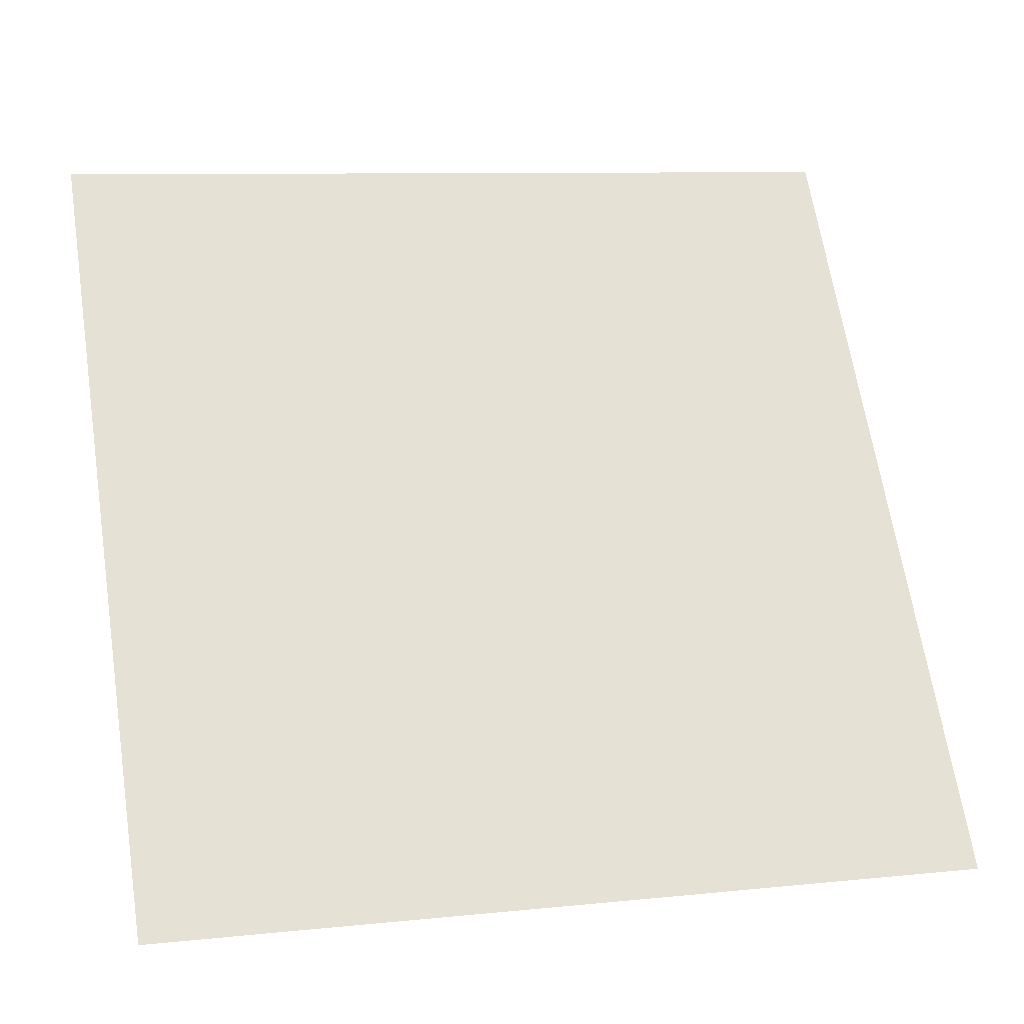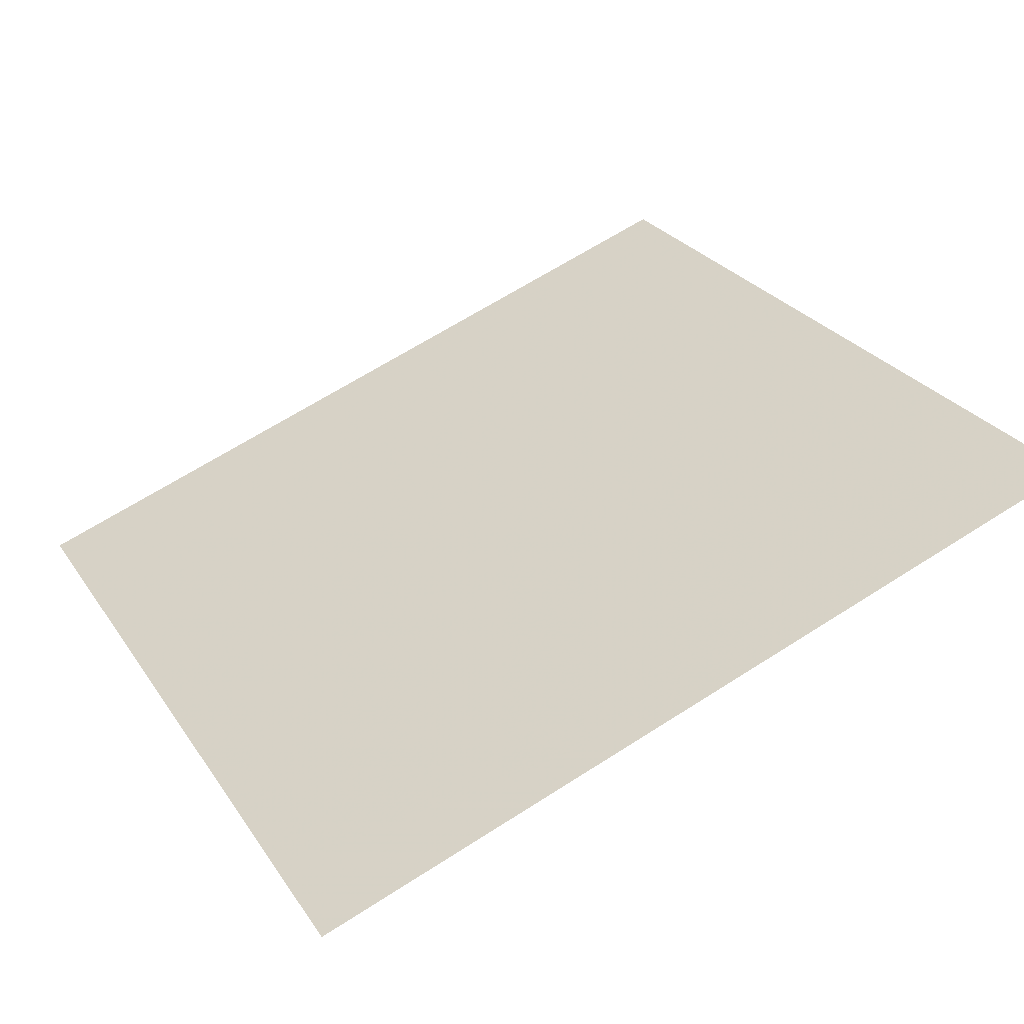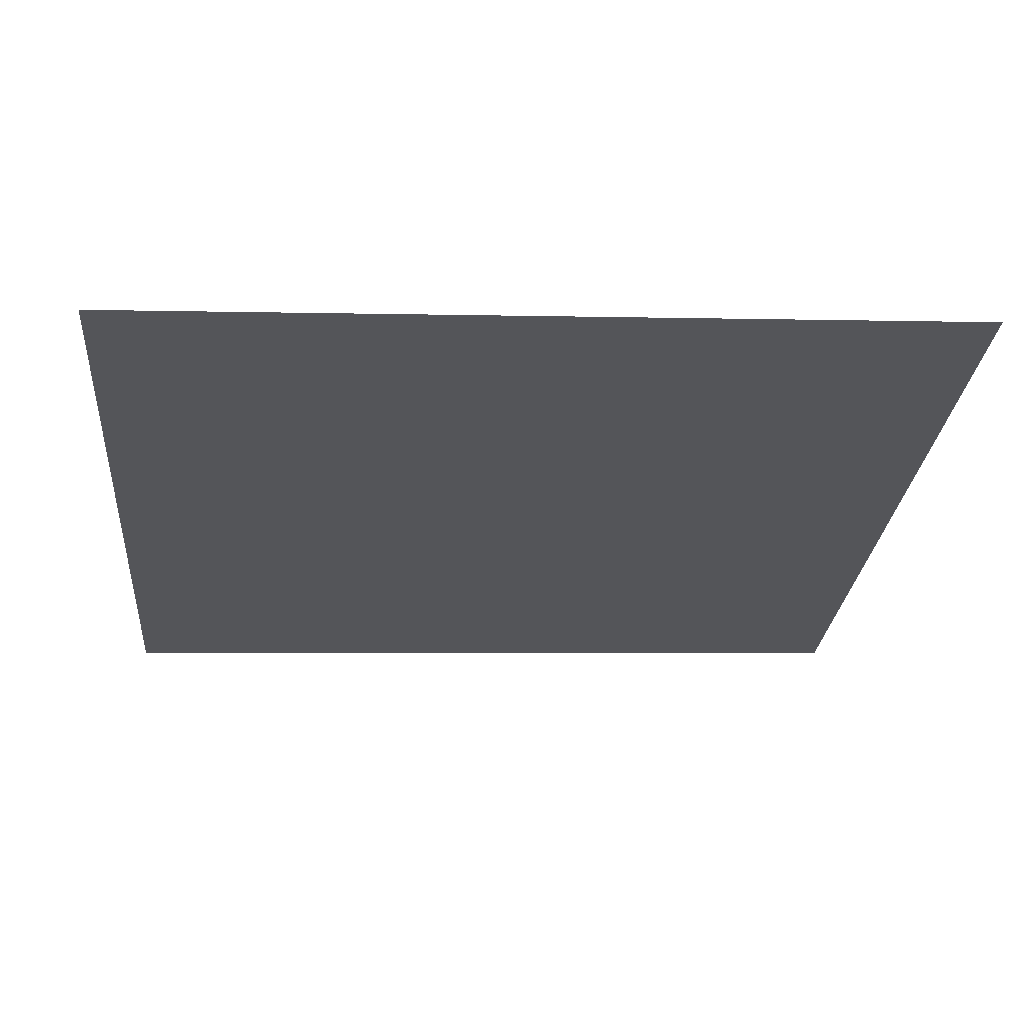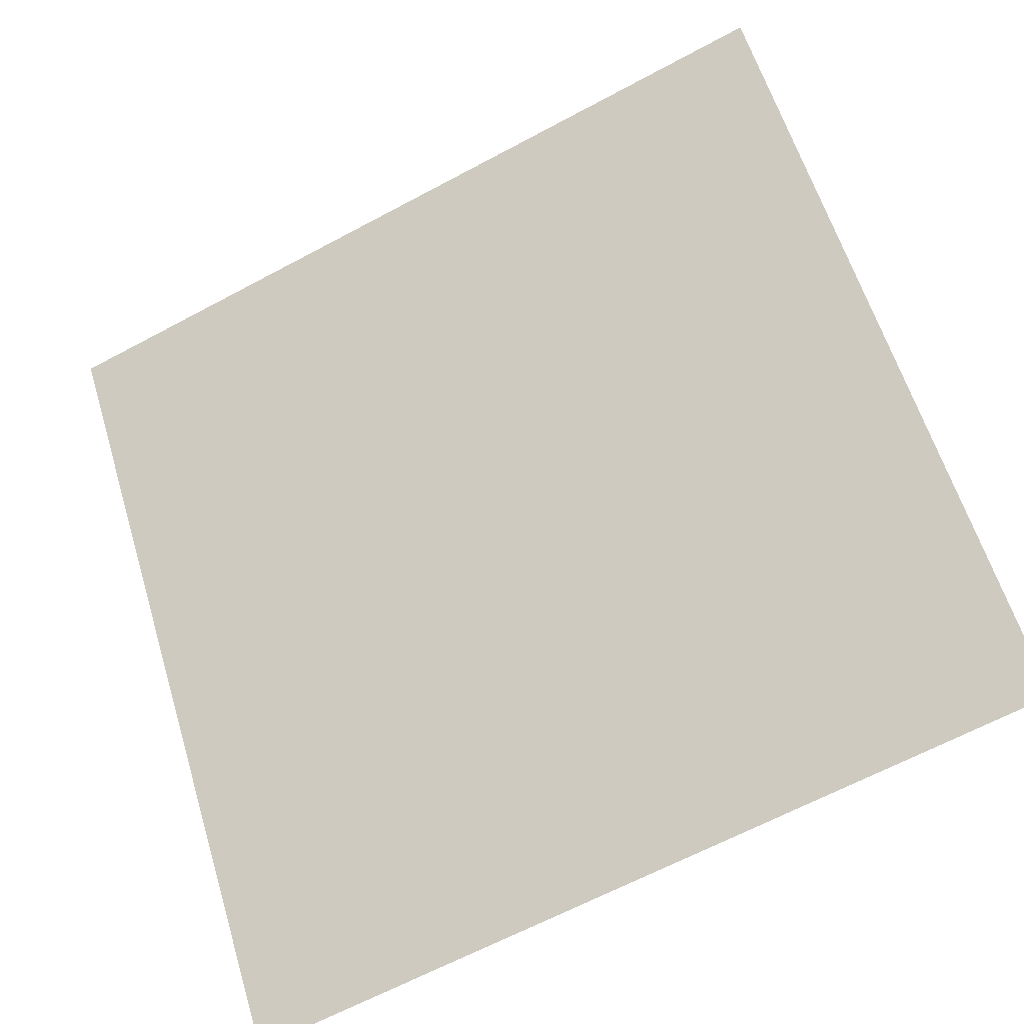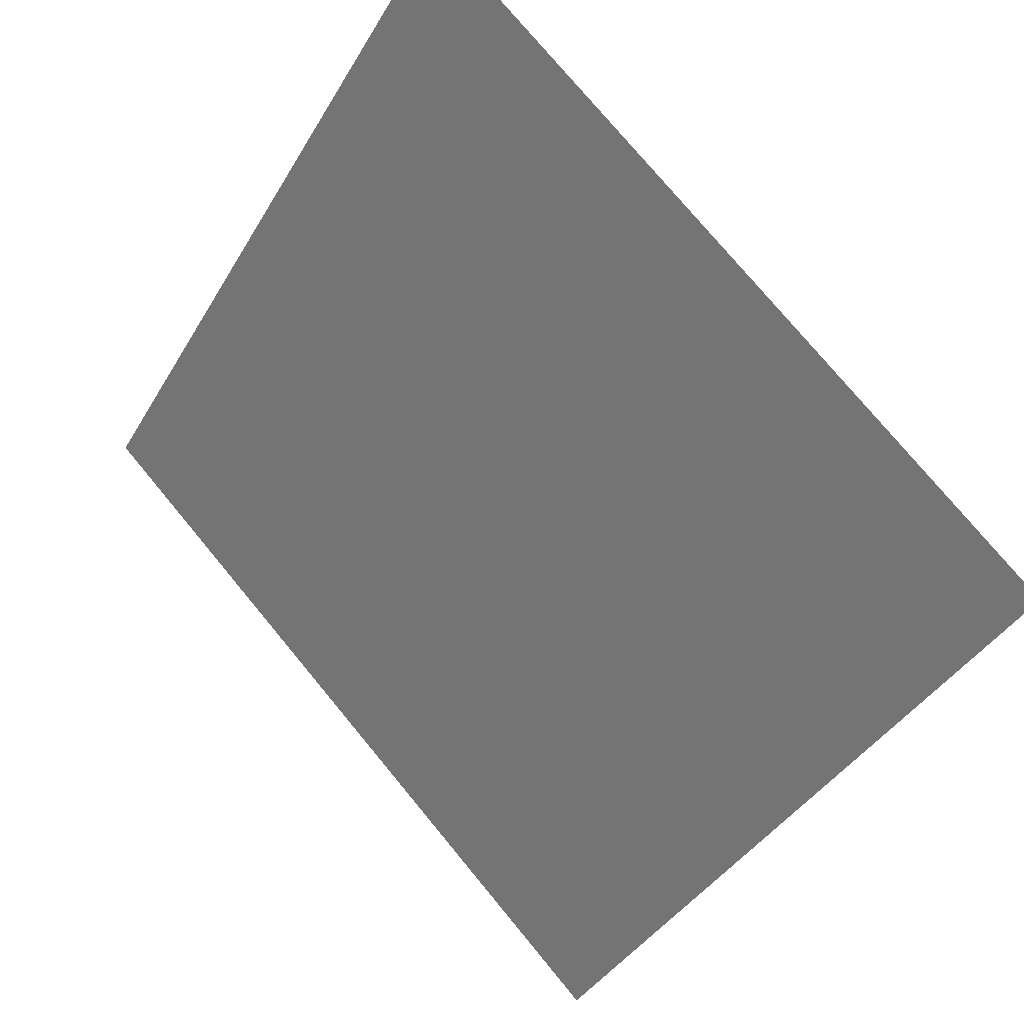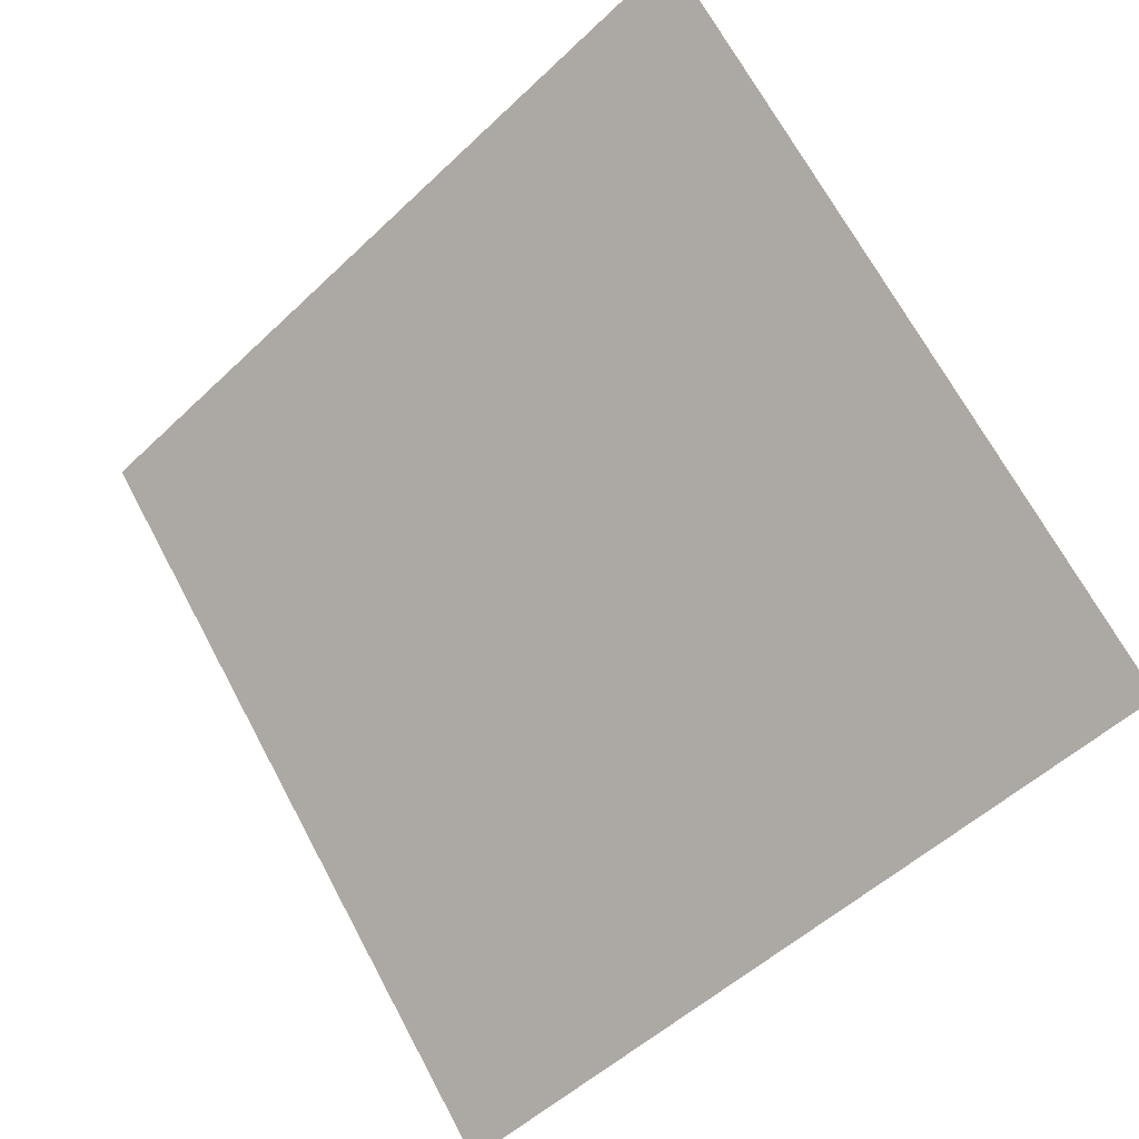
<metadata>
{"format":"obj","ext":"obj","renderer":"f3d","projection":"perspective","resolution":1024,"background":"white","views":[{"elev":11.2,"azim":-16.6,"up":"+Z"},{"elev":68.2,"azim":-32.2,"up":"+Y"},{"elev":11.9,"azim":-4.5,"up":"+Y"},{"elev":-63.6,"azim":-153.0,"up":"+Z"},{"elev":75.7,"azim":49.0,"up":"+Z"},{"elev":70.4,"azim":-117.7,"up":"+Y"}]}
</metadata>
<code>
v -0.03612 0.889 0.6441
v -0.04268 0.8892 0.6442
v -0.04256 0.8931 0.6495
v -0.036 0.893 0.6494
f 4 3 2 1

</code>
